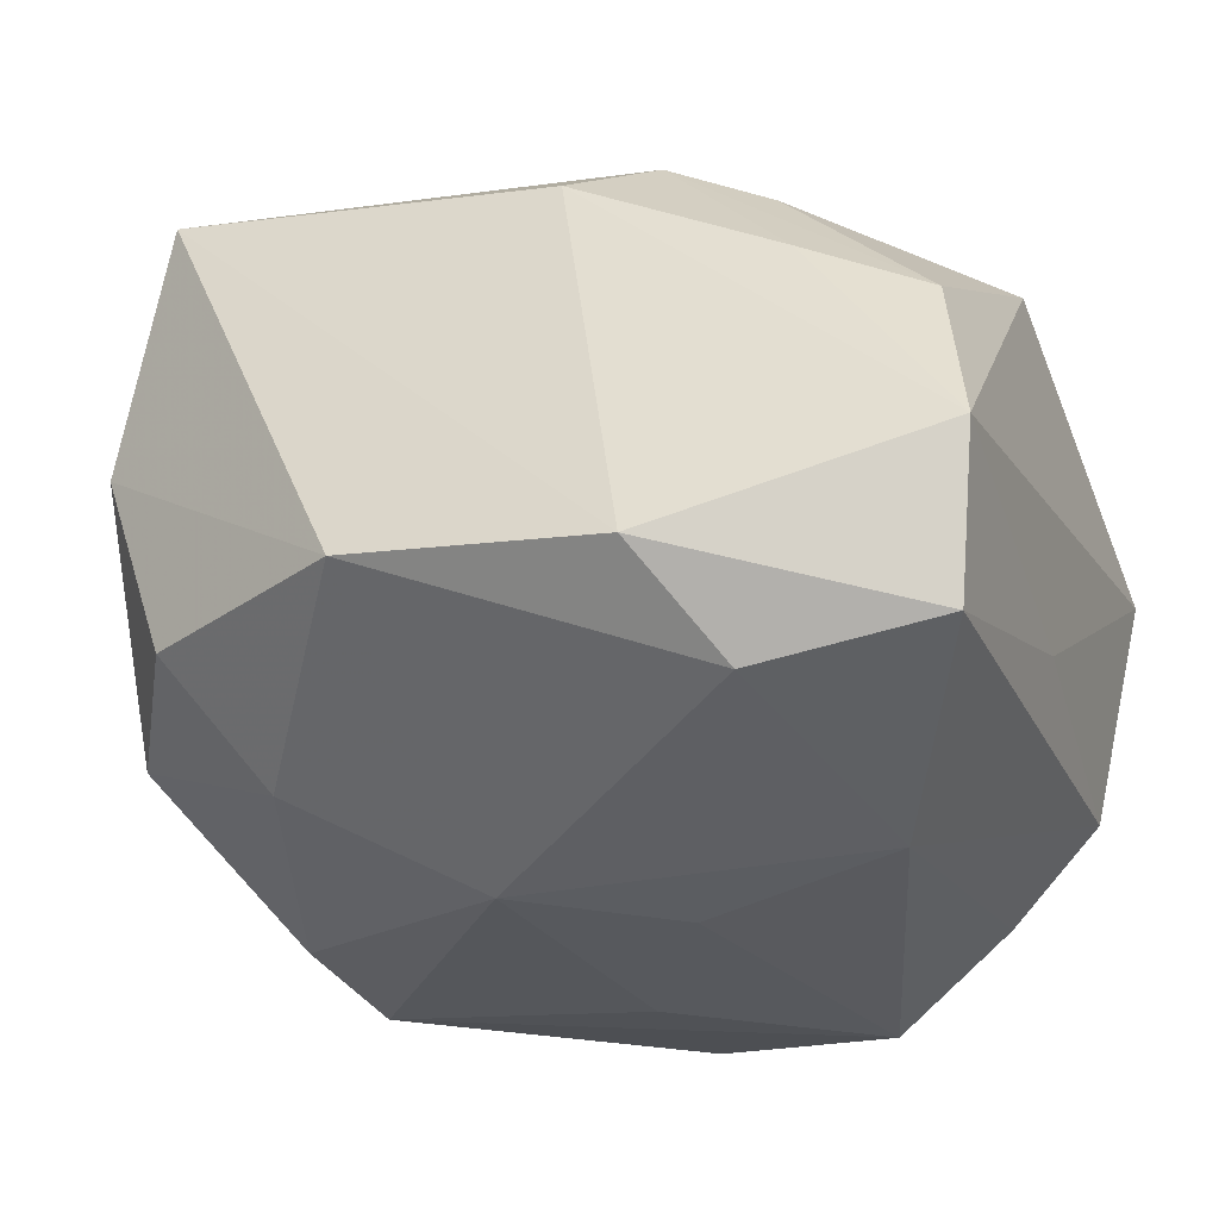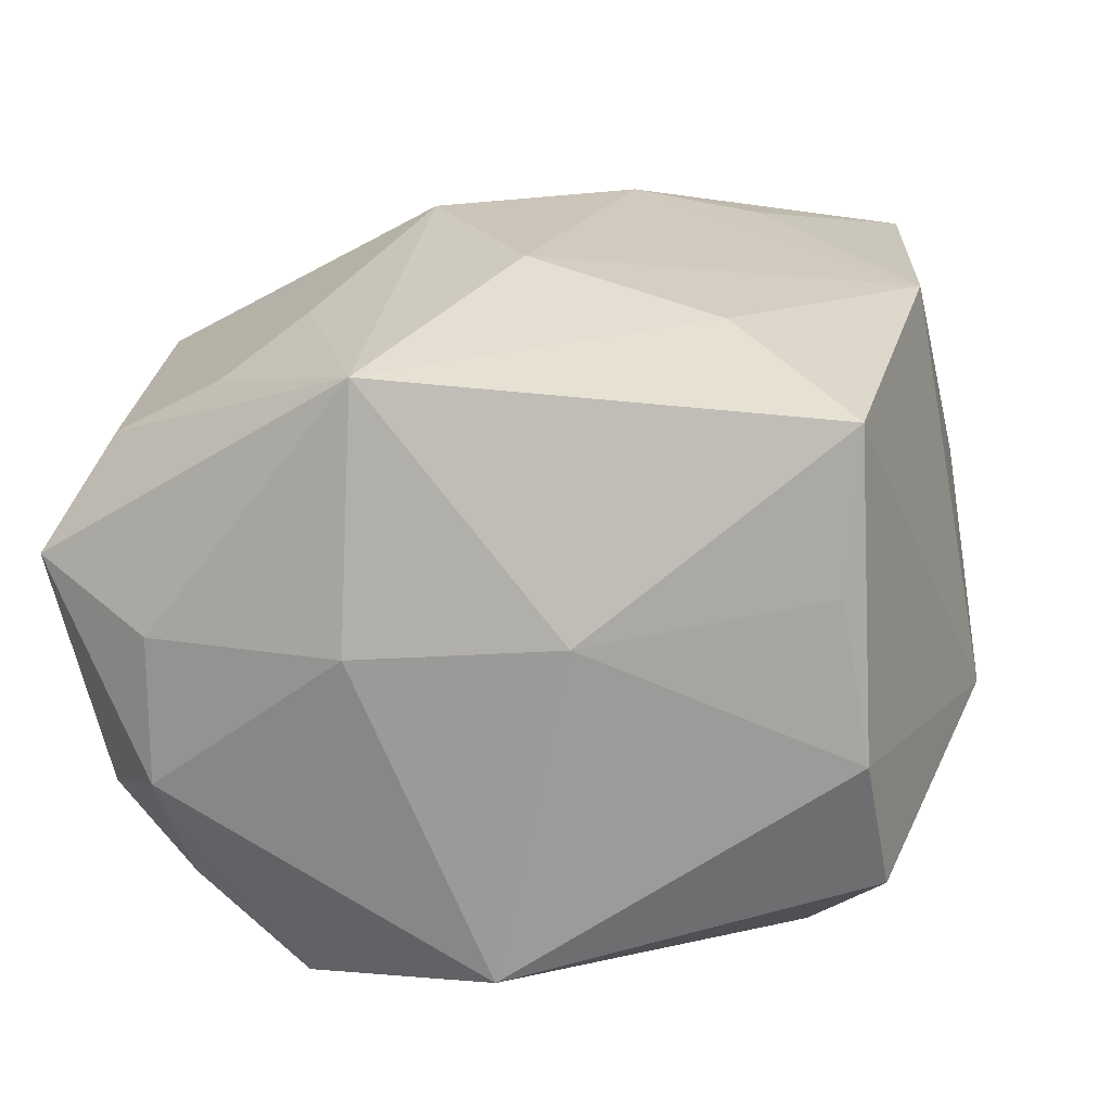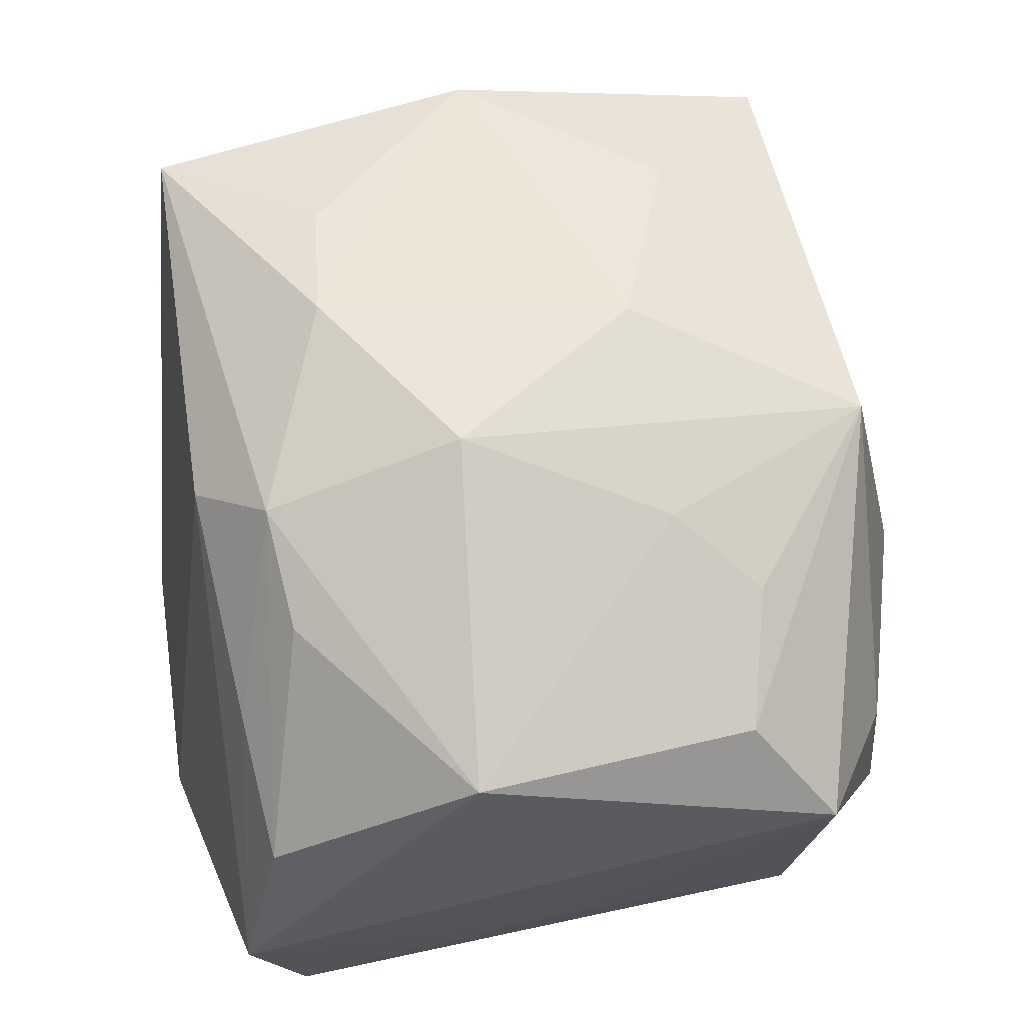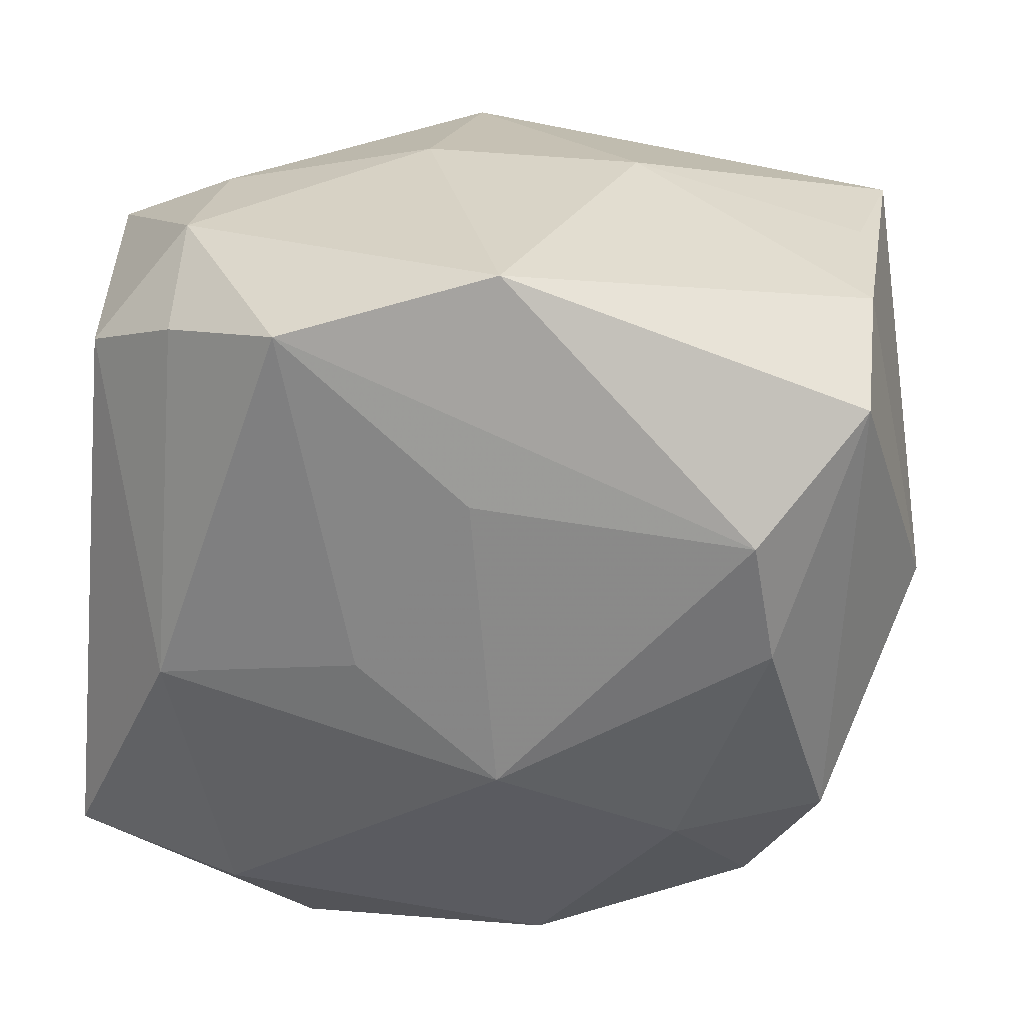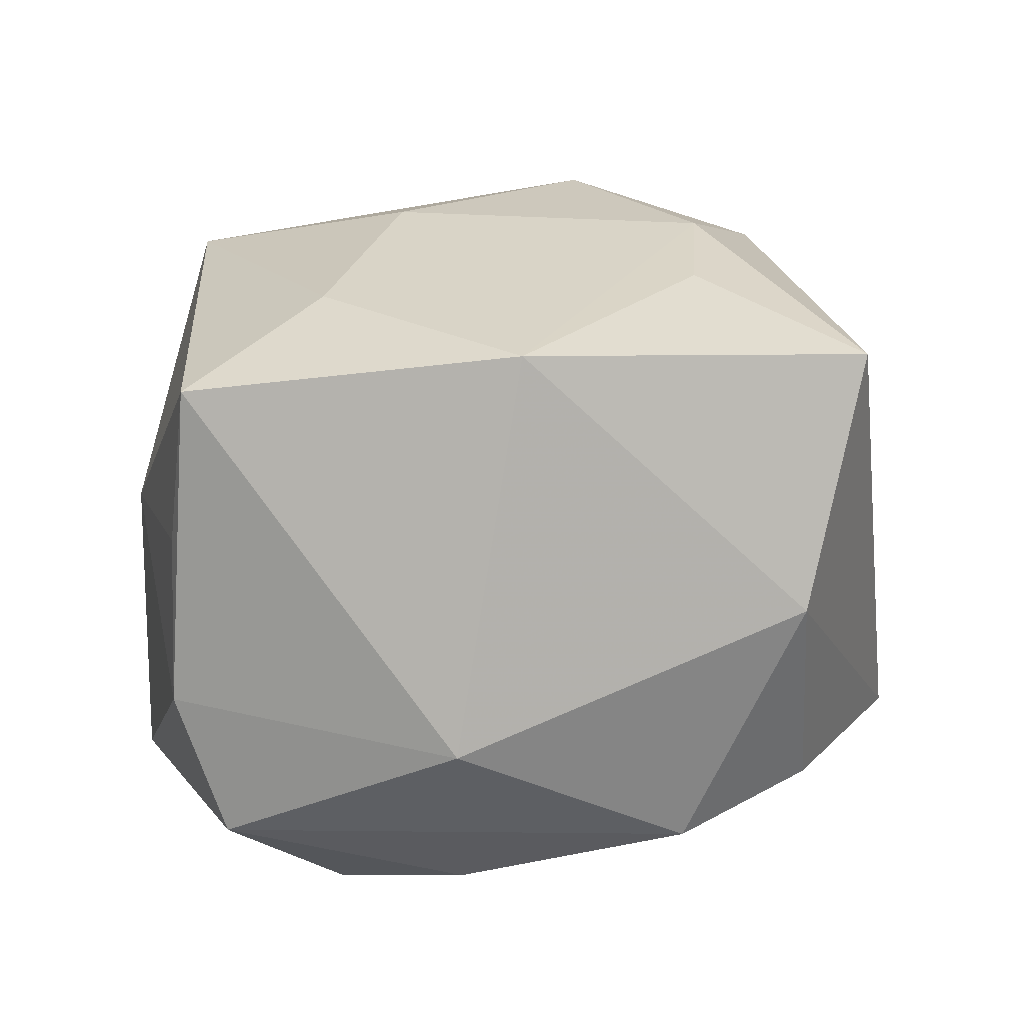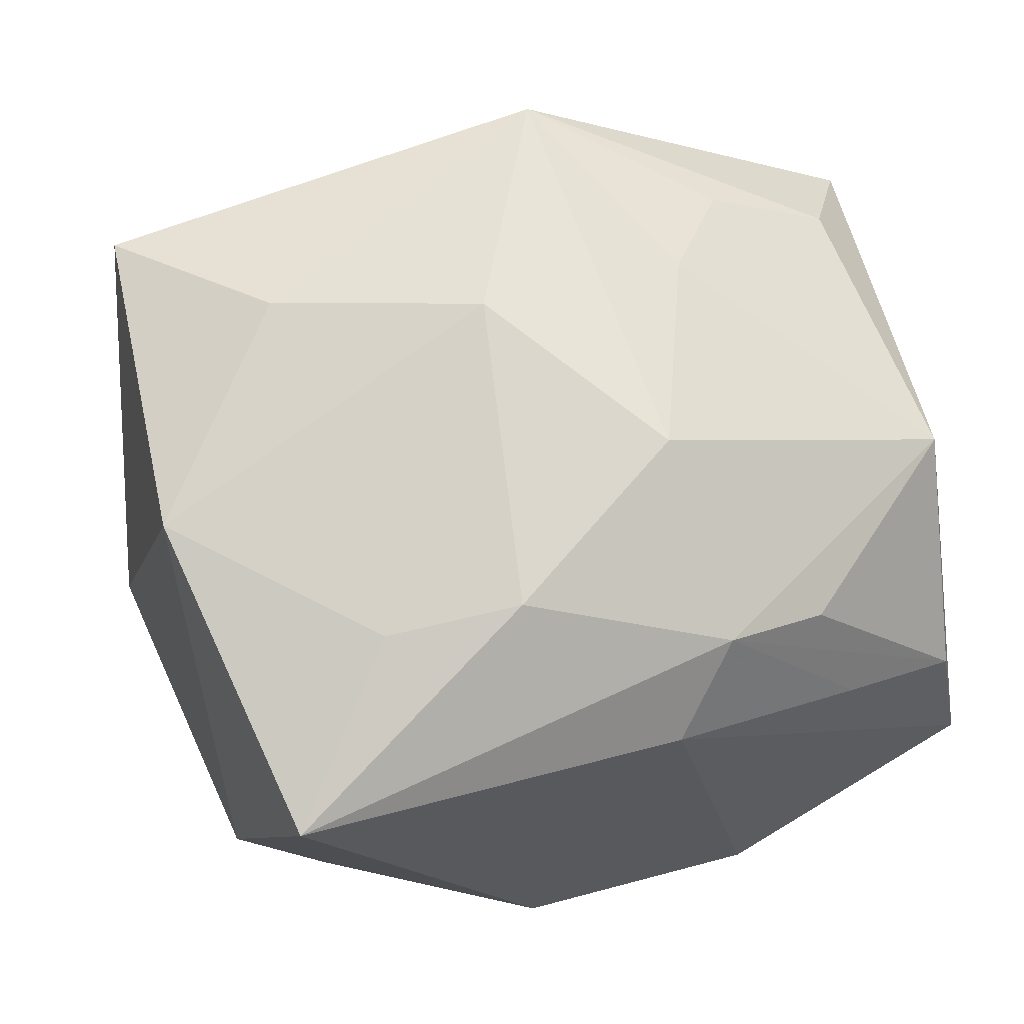
<metadata>
{"format":"obj","ext":"obj","renderer":"f3d","projection":"perspective","resolution":1024,"background":"white","views":[{"elev":-34.4,"azim":22.7,"up":"+Z"},{"elev":20.3,"azim":-165.4,"up":"+Z"},{"elev":55.8,"azim":84.0,"up":"+Z"},{"elev":30.8,"azim":-167.0,"up":"+Y"},{"elev":22.2,"azim":-88.1,"up":"+Z"},{"elev":73.4,"azim":-13.5,"up":"+Z"}]}
</metadata>
<code>
v 0.01643 0.01078 0.02372
v 0.01359 -0.03356 -0.01814
v 0.031 0.0206 -0.01449
v 0.02244 0.02495 -0.01962
v 0.03139 0.01578 0.01408
v 0.03545 0.02259 0.005686
v 0.03545 -0.02731 -0.01061
v -0.03704 0.002628 -0.00572
v 0.02391 0.02955 -0.009991
v -0.02488 -0.02589 -0.01285
v -0.003537 0.0156 -0.02586
v -0.0303 -0.002292 0.02559
v 0.01185 0.02824 -0.02529
v 0.007358 0.02776 0.02379
v -0.006051 -0.008661 -0.02771
v 0.01246 -0.02184 0.02347
v -0.03147 0.02598 -0.003662
v 0.03279 -0.023 -0.02253
v -0.02981 0.02431 0.02222
v 0.03528 -0.006889 0.01517
v -0.01789 0.0143 0.0264
v -0.02907 0.02581 0.009346
v -0.000869 0.009129 0.02895
v 0.006934 0.03242 0.003426
v -0.006893 -0.03436 -0.01486
v 0.006911 -0.02791 0.01864
v 0.02426 0.0286 0.001984
v 0.005595 0.0006357 -0.02746
v 0.02087 -0.02041 0.01861
v -0.02713 0.002889 -0.02225
v -0.01482 -0.01597 0.02759
v -0.03272 0.02188 -0.01498
v 0.02346 -0.02548 0.009213
v 0.02157 0.01751 0.01962
v 0.0226 -0.00299 -0.0269
v -0.004929 0.03334 -0.02135
v 0.03342 -0.02387 0.003438
v -0.03118 -0.02493 0.004836
v -0.003736 -0.01636 0.02895
v 0.03357 -0.001584 -0.01317
v -0.01031 0.03184 0.005789
v -0.02547 0.01336 -0.0234
v 0.01092 -0.005816 0.02895
v -0.02481 -0.02933 0.02424
v -0.03131 -0.01563 -0.01547
v 0.01821 -0.0253 -0.02468
v -0.0198 -0.01682 -0.02071
f 12 19 8
f 6 20 7
f 7 20 37
f 16 20 43
f 26 44 2
f 2 7 26
f 26 16 44
f 42 15 30
f 43 14 23
f 27 14 6
f 13 42 36
f 39 16 43
f 44 16 39
f 43 23 39
f 39 23 12
f 37 20 29
f 29 16 37
f 20 16 29
f 33 7 37
f 33 26 7
f 37 16 33
f 16 26 33
f 2 44 25
f 25 46 2
f 15 46 25
f 30 15 47
f 47 45 30
f 15 25 47
f 11 42 13
f 15 42 11
f 21 14 19
f 21 23 14
f 19 12 21
f 12 23 21
f 14 27 24
f 32 36 42
f 32 42 30
f 32 45 8
f 30 45 32
f 43 20 1
f 1 14 43
f 1 34 14
f 5 20 6
f 6 14 5
f 14 34 5
f 5 1 20
f 34 1 5
f 9 27 6
f 6 3 9
f 13 36 9
f 9 24 27
f 36 24 9
f 28 11 13
f 15 11 28
f 13 9 4
f 4 9 3
f 18 7 2
f 2 46 18
f 31 12 44
f 44 39 31
f 31 39 12
f 45 47 10
f 10 47 25
f 19 14 41
f 14 24 41
f 41 24 36
f 36 32 17
f 17 41 36
f 8 19 17
f 17 32 8
f 6 7 40
f 7 18 40
f 40 3 6
f 40 18 3
f 35 4 3
f 3 18 35
f 13 4 35
f 35 28 13
f 35 18 46
f 35 46 15
f 15 28 35
f 38 25 44
f 38 10 25
f 45 10 38
f 8 45 38
f 38 12 8
f 44 12 38
f 19 41 22
f 22 17 19
f 41 17 22

</code>
